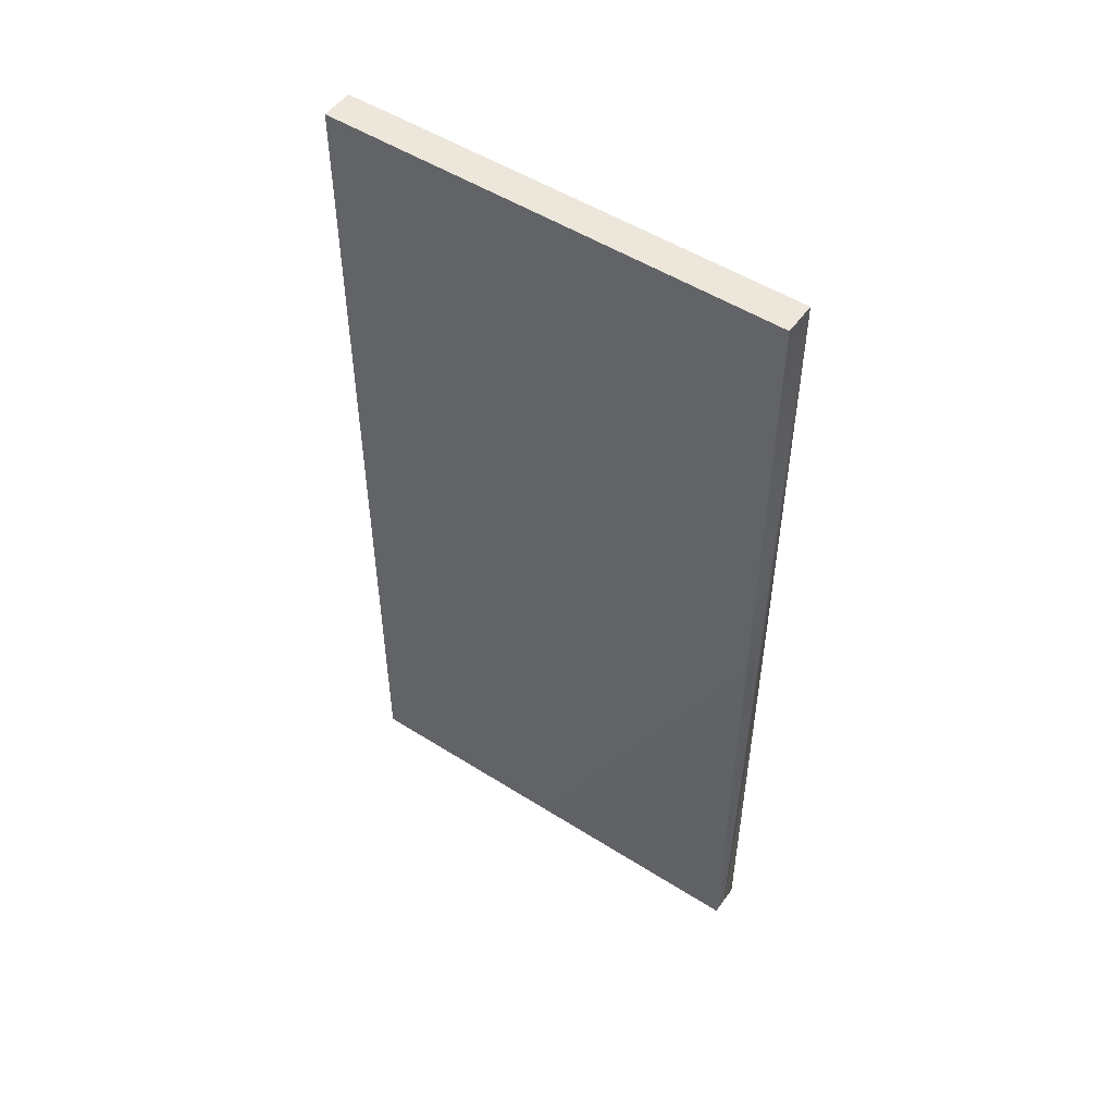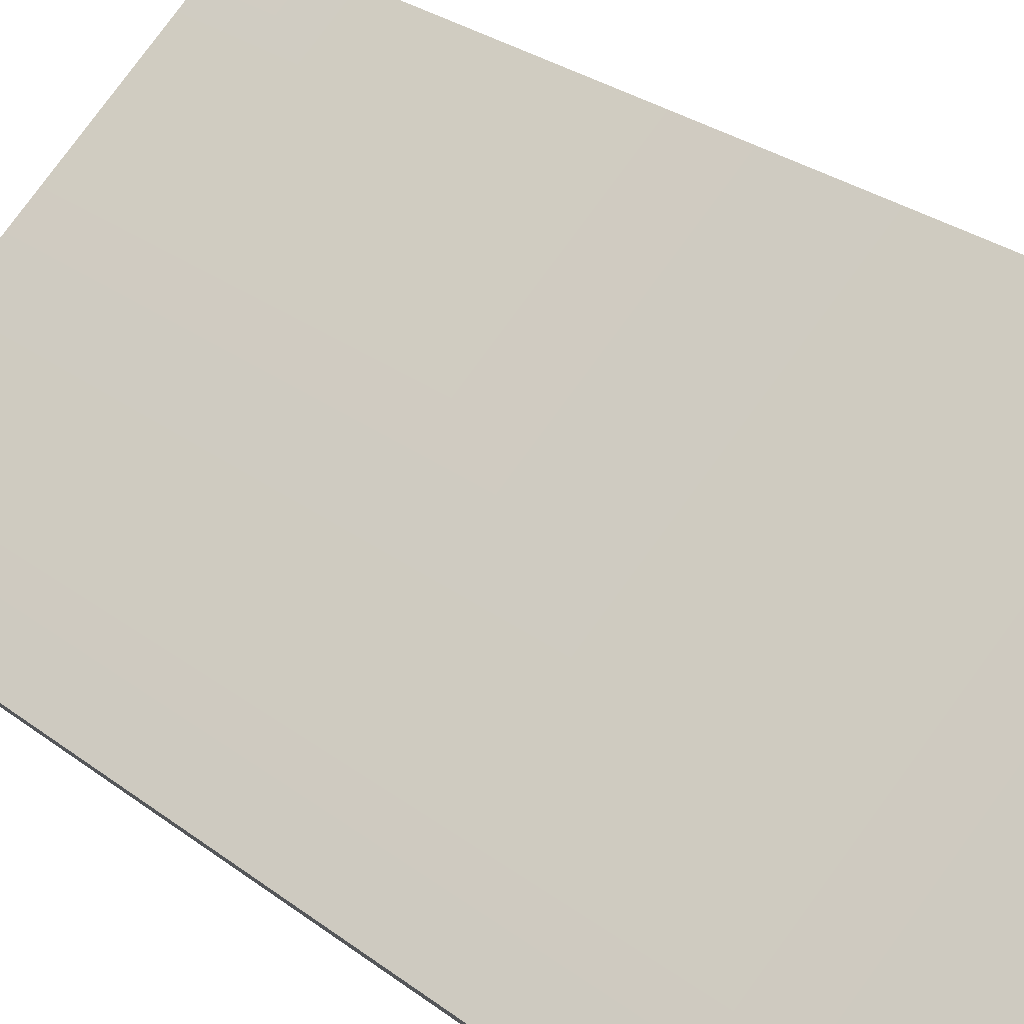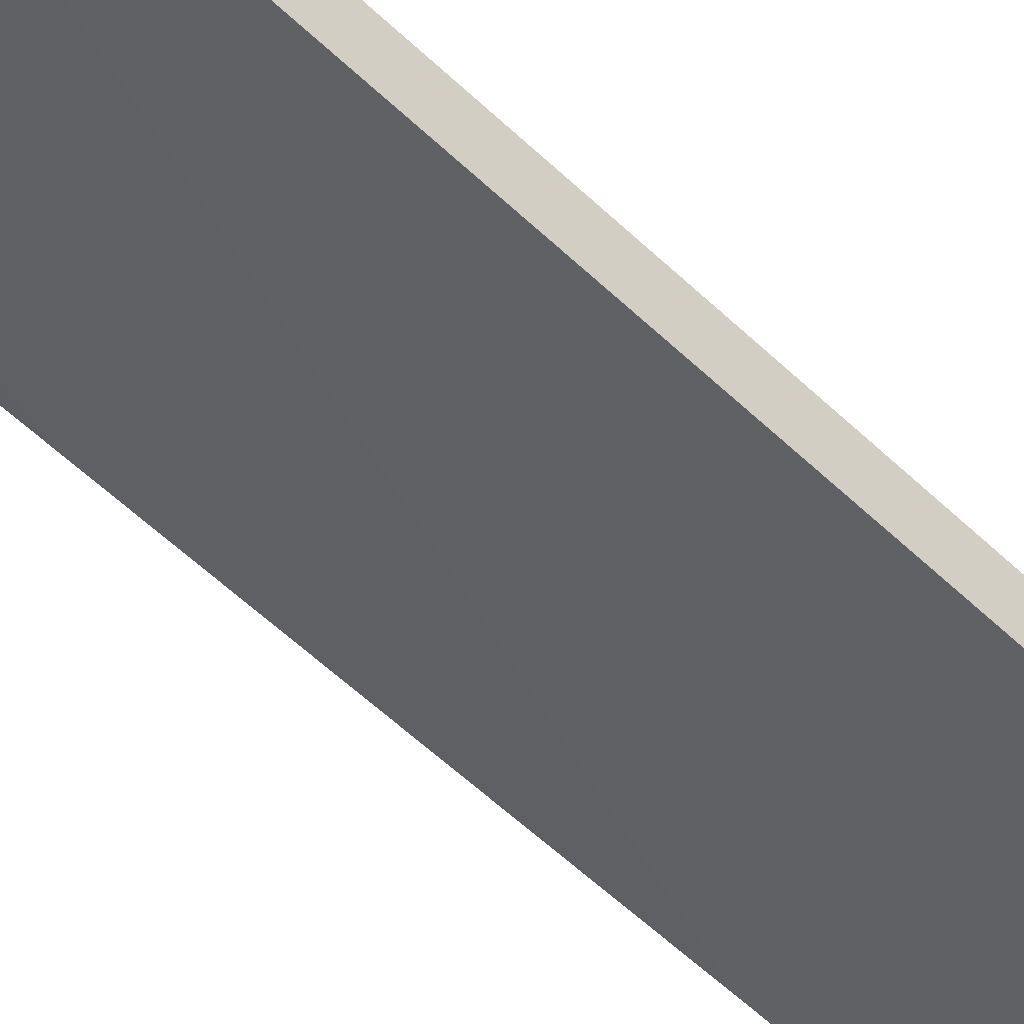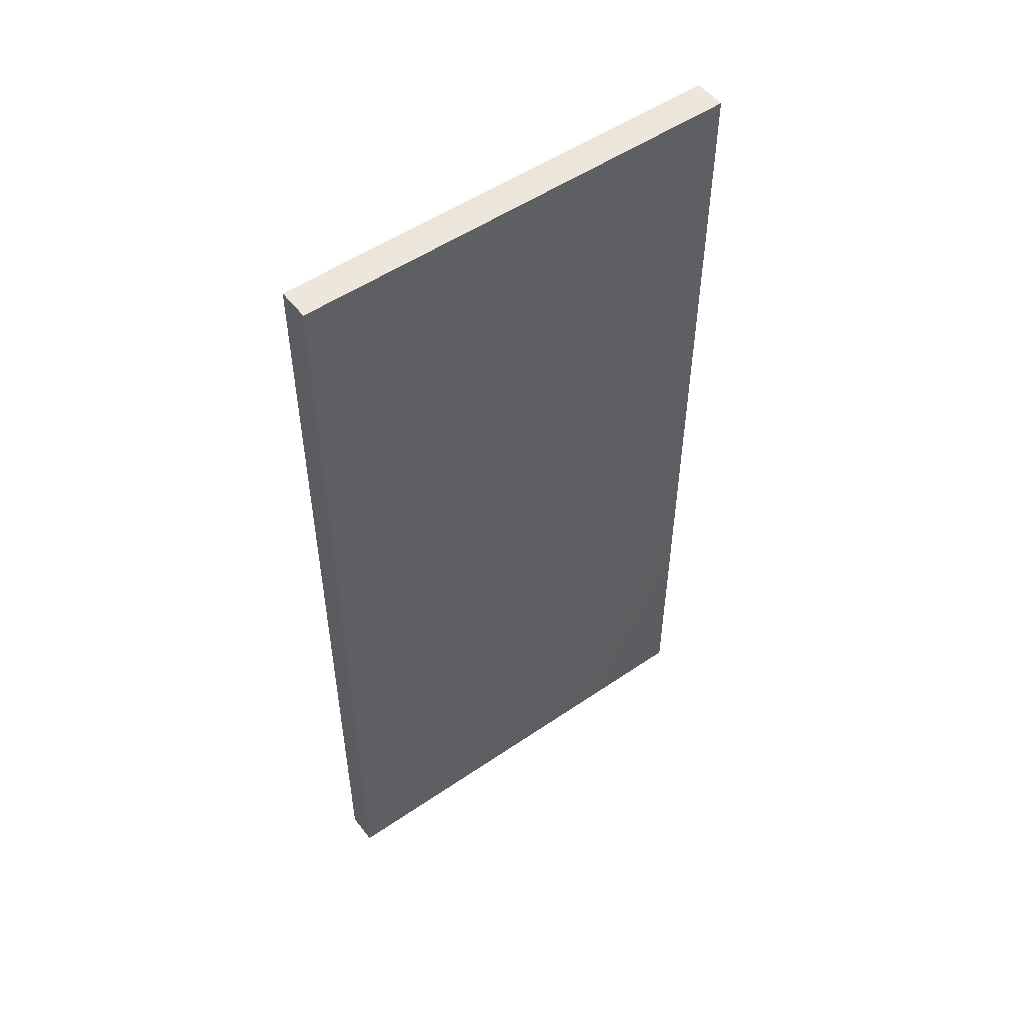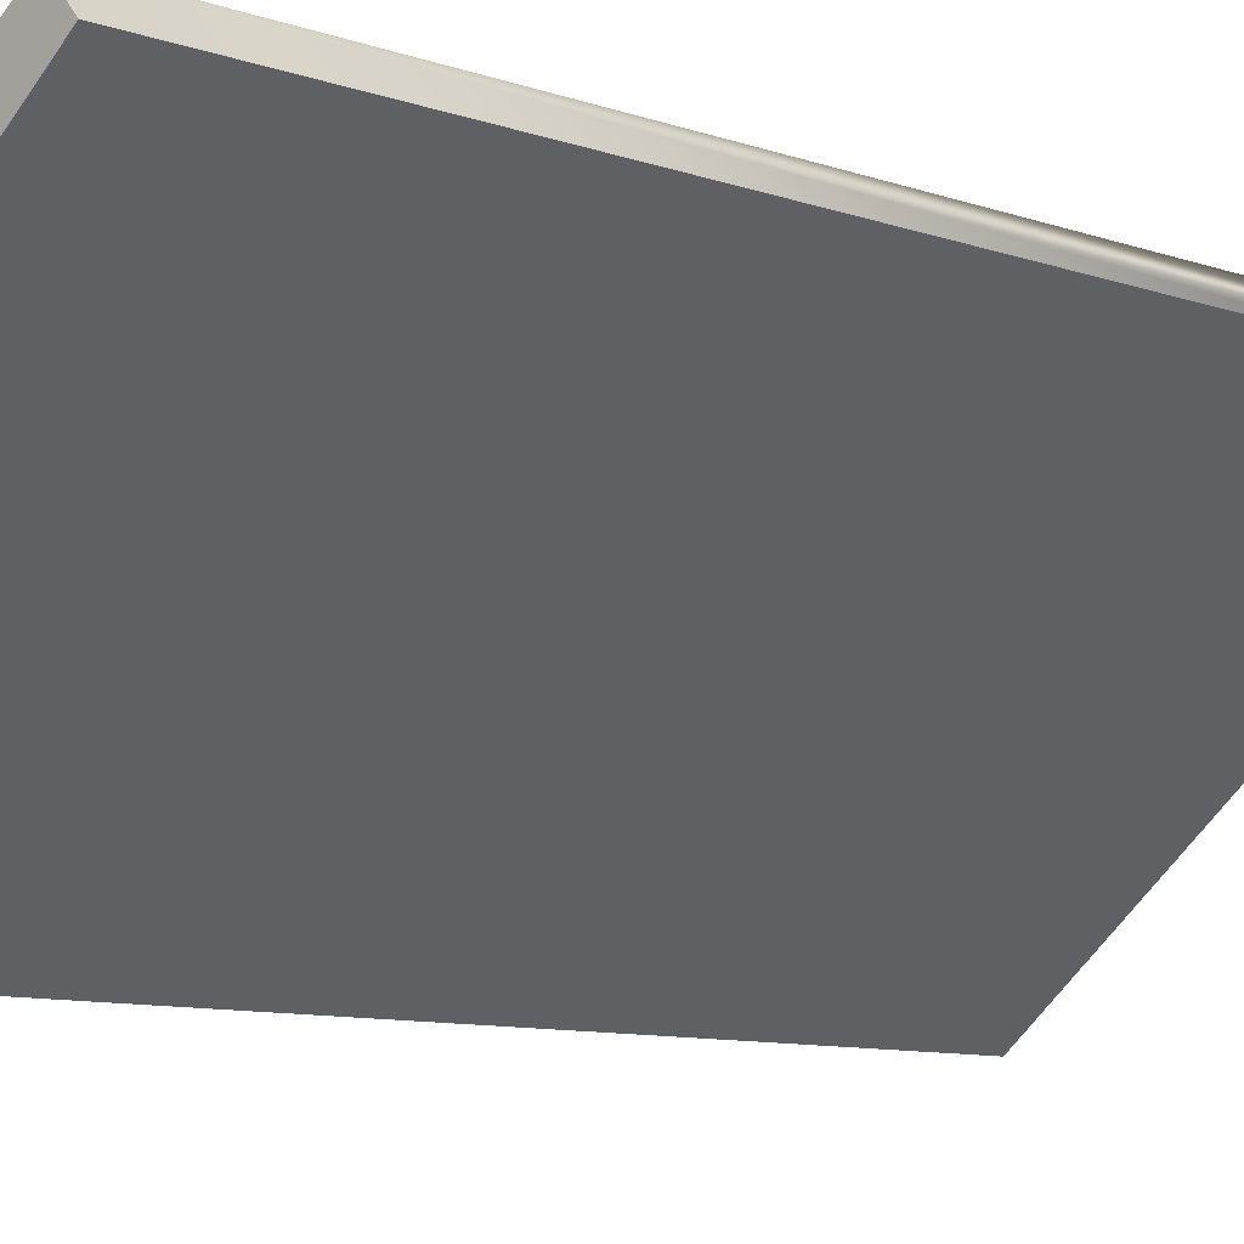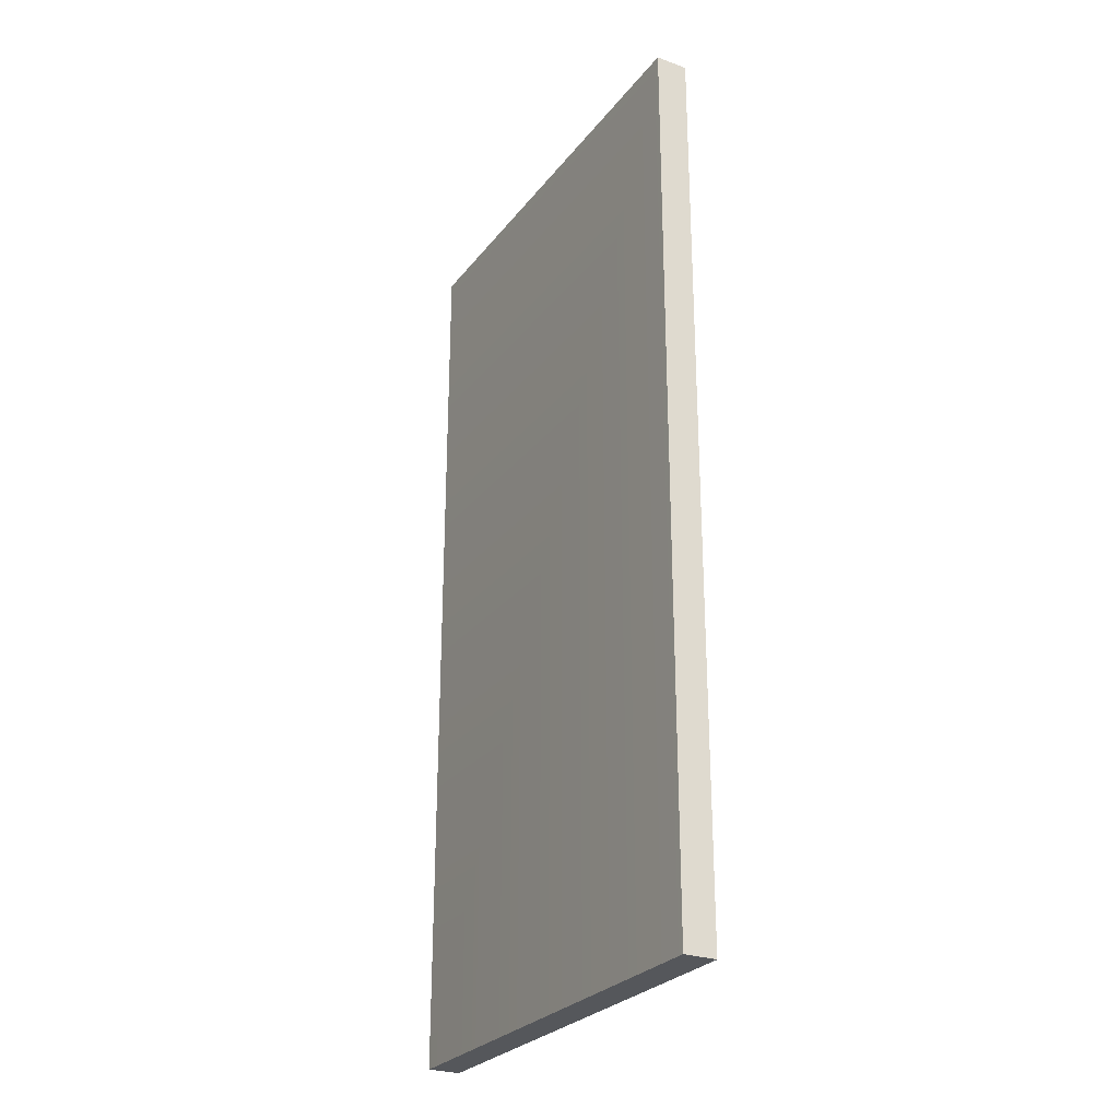
<metadata>
{"format":"obj","ext":"obj","renderer":"f3d","projection":"perspective","resolution":1024,"background":"white","views":[{"elev":51.3,"azim":-105.4,"up":"+Y"},{"elev":26.4,"azim":140.4,"up":"+Z"},{"elev":-65.6,"azim":47.6,"up":"+Z"},{"elev":52.0,"azim":-176.5,"up":"+Y"},{"elev":-8.2,"azim":-136.6,"up":"+Z"},{"elev":-27.0,"azim":100.6,"up":"+Y"}]}
</metadata>
<code>
g Box473
v -0.6865 32.85 -0.8191
v -0.6865 -27.55 -0.8191
v 0.6874 32.85 0.8184
v 0.6874 -27.55 0.8184
v 23.84 -27.55 -18.61
v 22.47 -27.55 -20.25
v 23.84 32.85 -18.61
v 22.47 32.85 -20.25
v 0.6874 -27.55 0.8184
v -0.6865 -27.55 -0.8191
v 23.84 -27.55 -18.61
v 22.47 -27.55 -20.25
v 0.6874 32.85 0.8184
v 23.84 32.85 -18.61
v 23.84 -27.55 -18.61
v -0.6865 32.85 -0.8191
v 0.6874 32.85 0.8184
v 22.47 32.85 -20.25
v 23.84 32.85 -18.61
v -0.6865 32.85 -0.8191
v 22.47 -27.55 -20.25
v 22.47 32.85 -20.25
f 3 1 2
f 2 4 3
f 7 5 6
f 6 8 7
f 11 9 10
f 10 12 11
f 14 13 4
f 4 15 14
f 18 16 17
f 17 19 18
f 21 2 20
f 20 22 21

</code>
